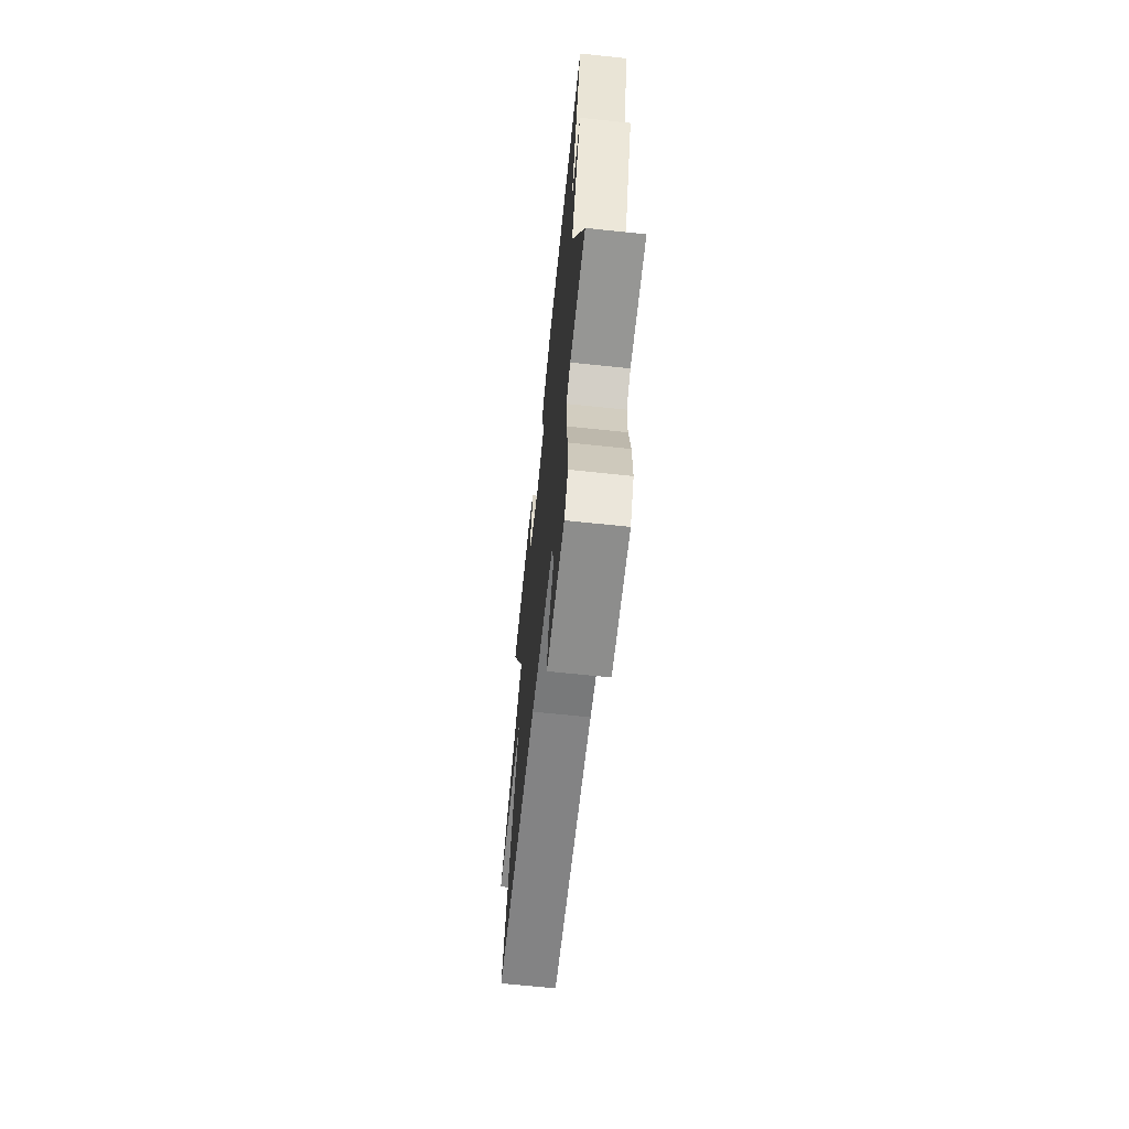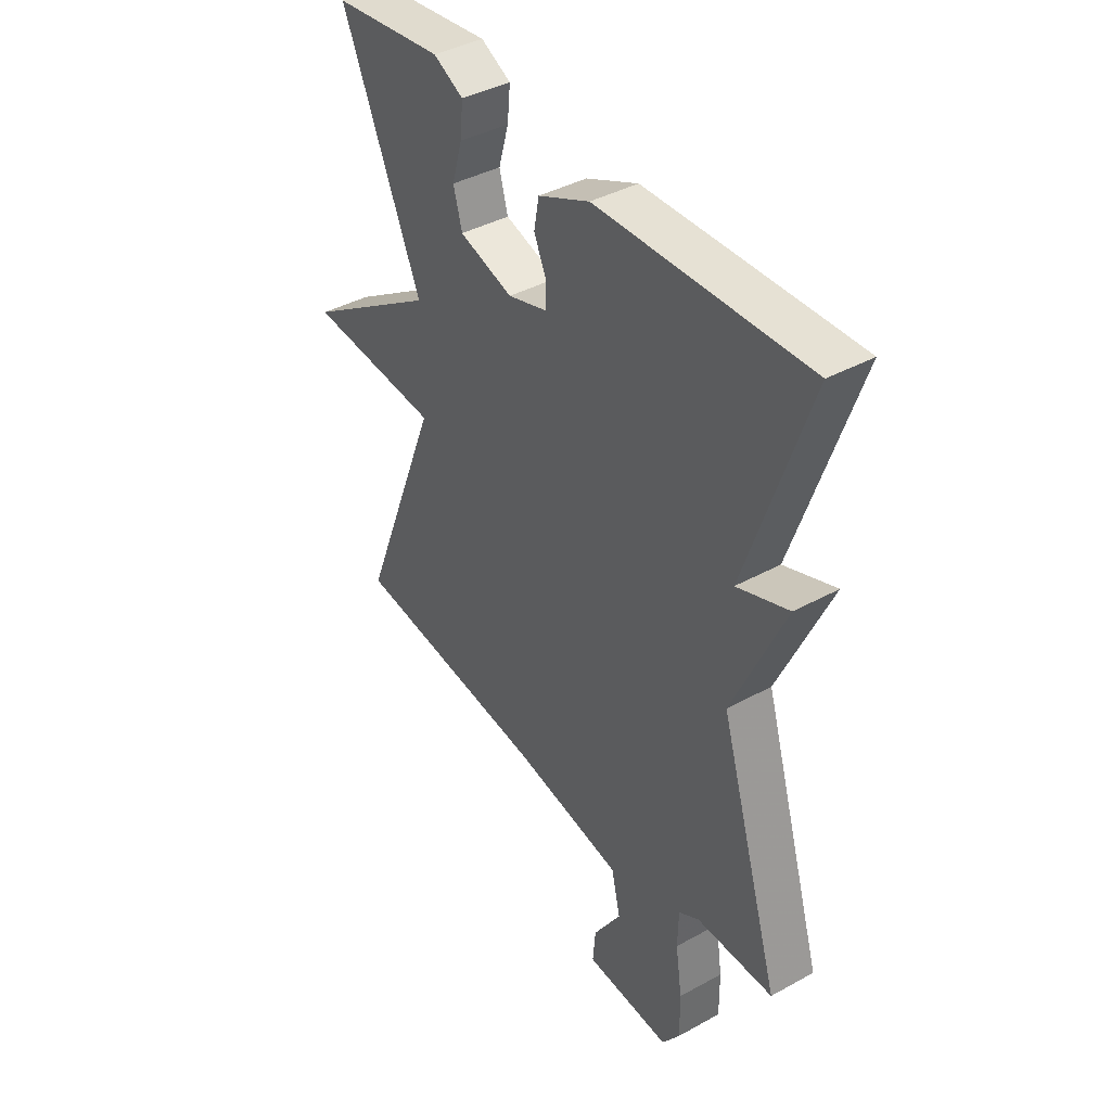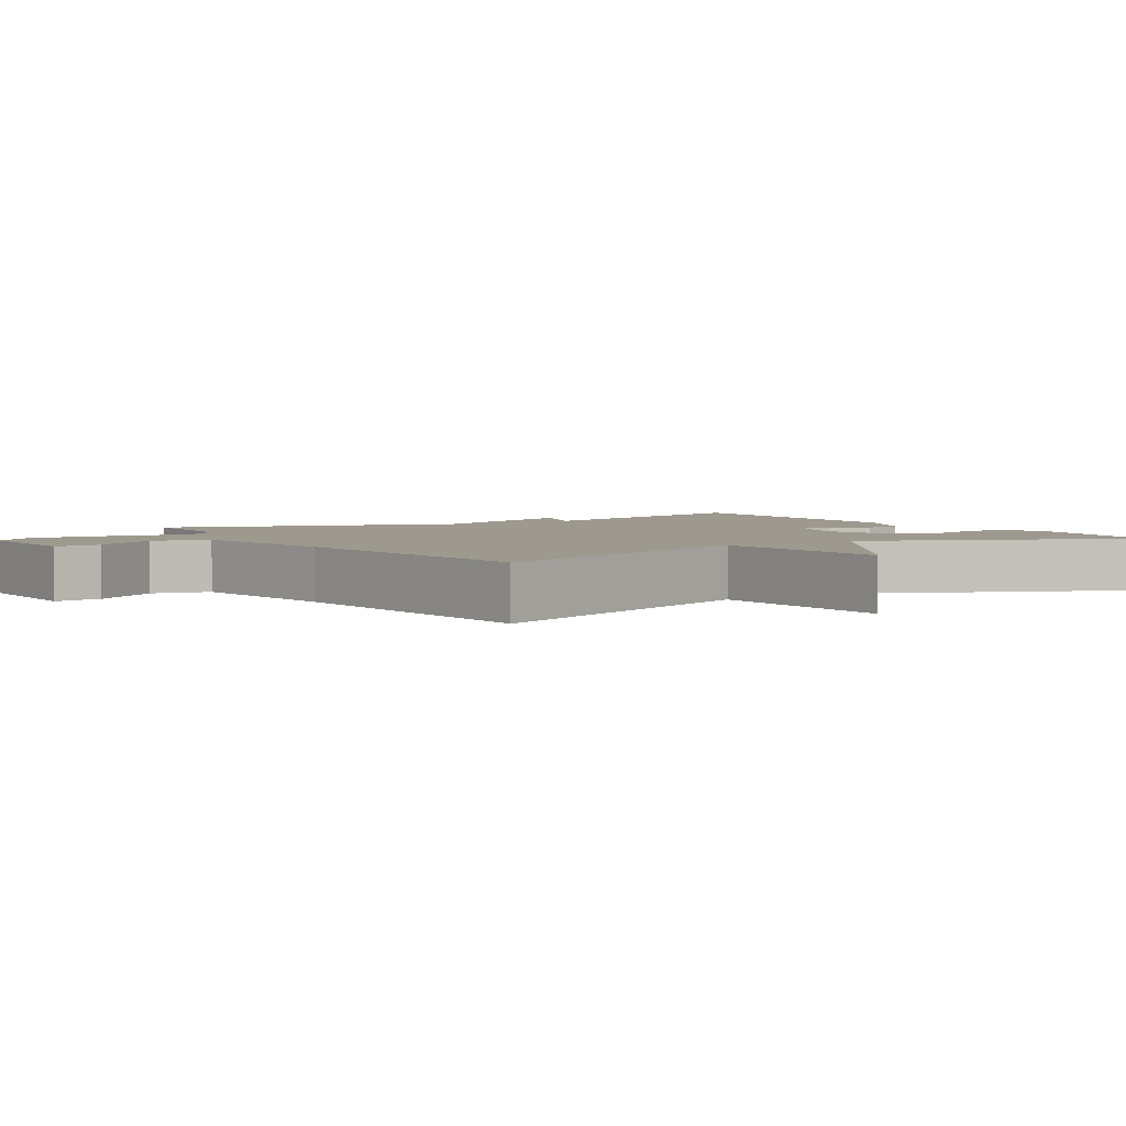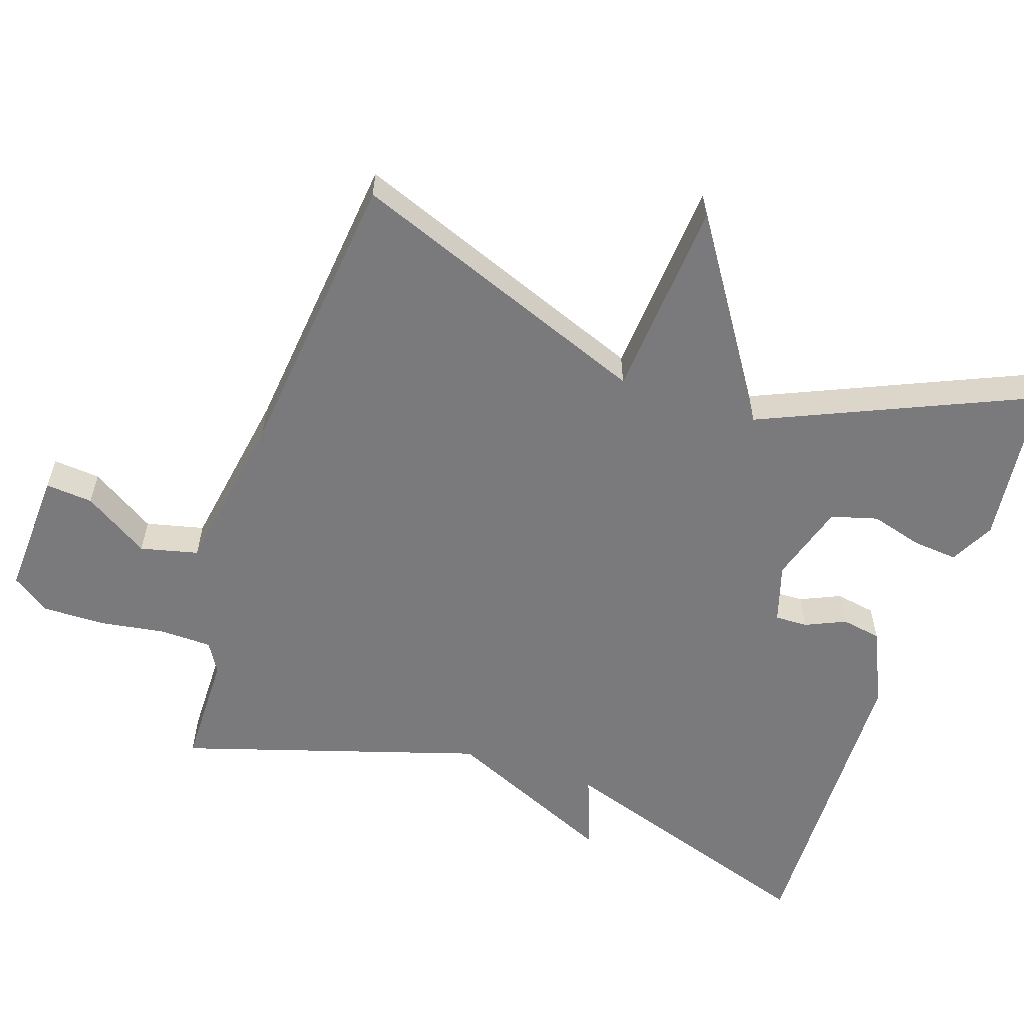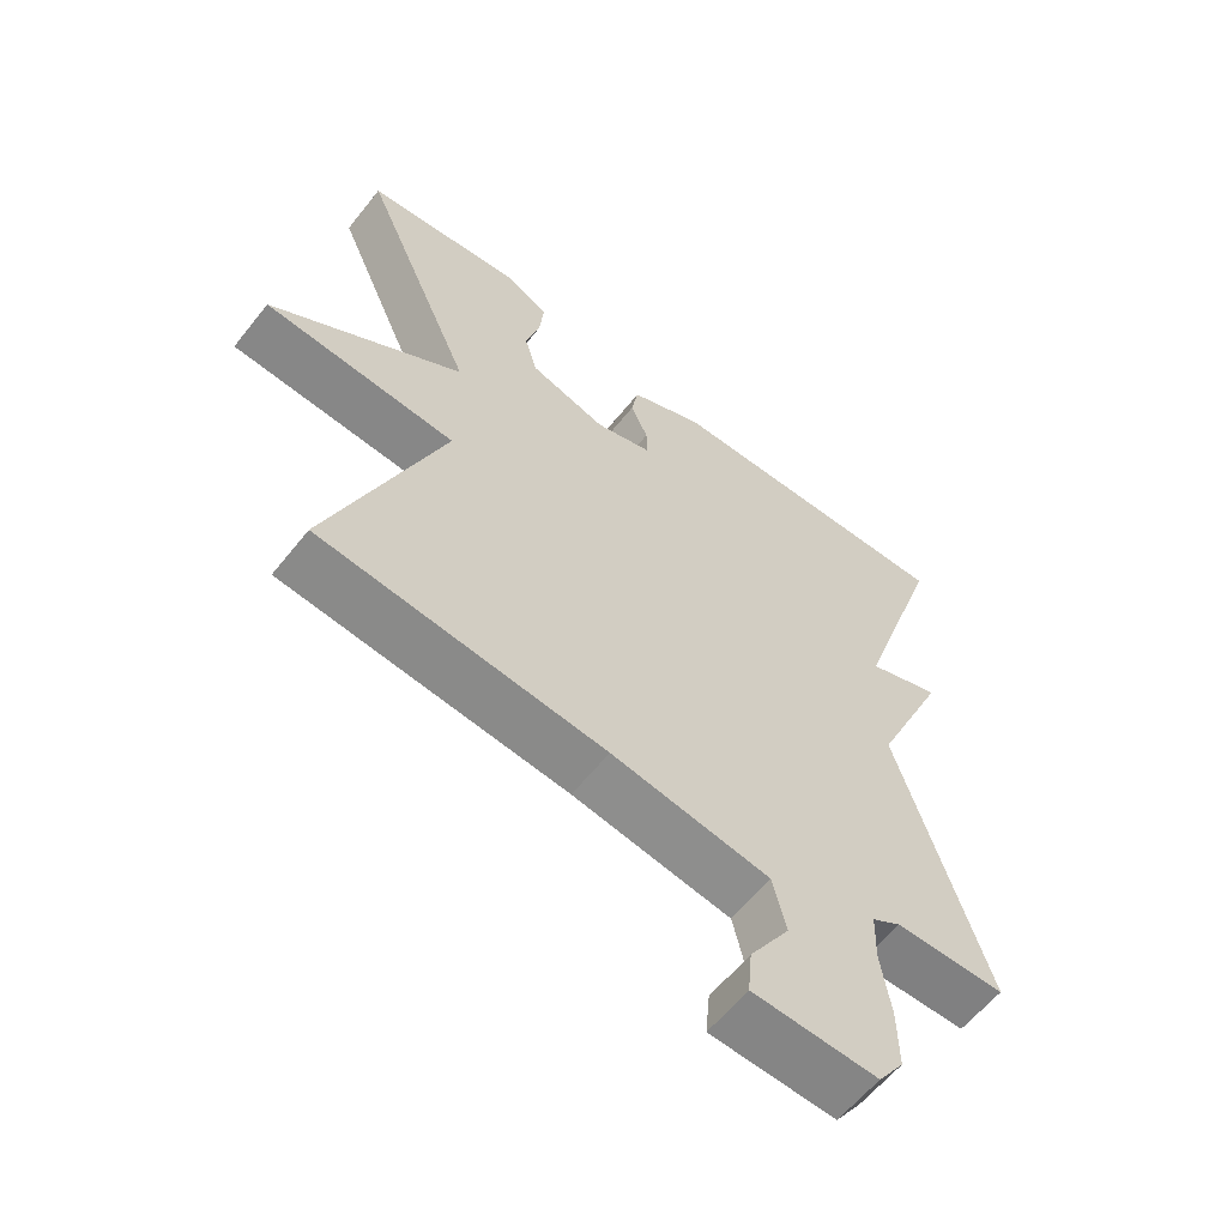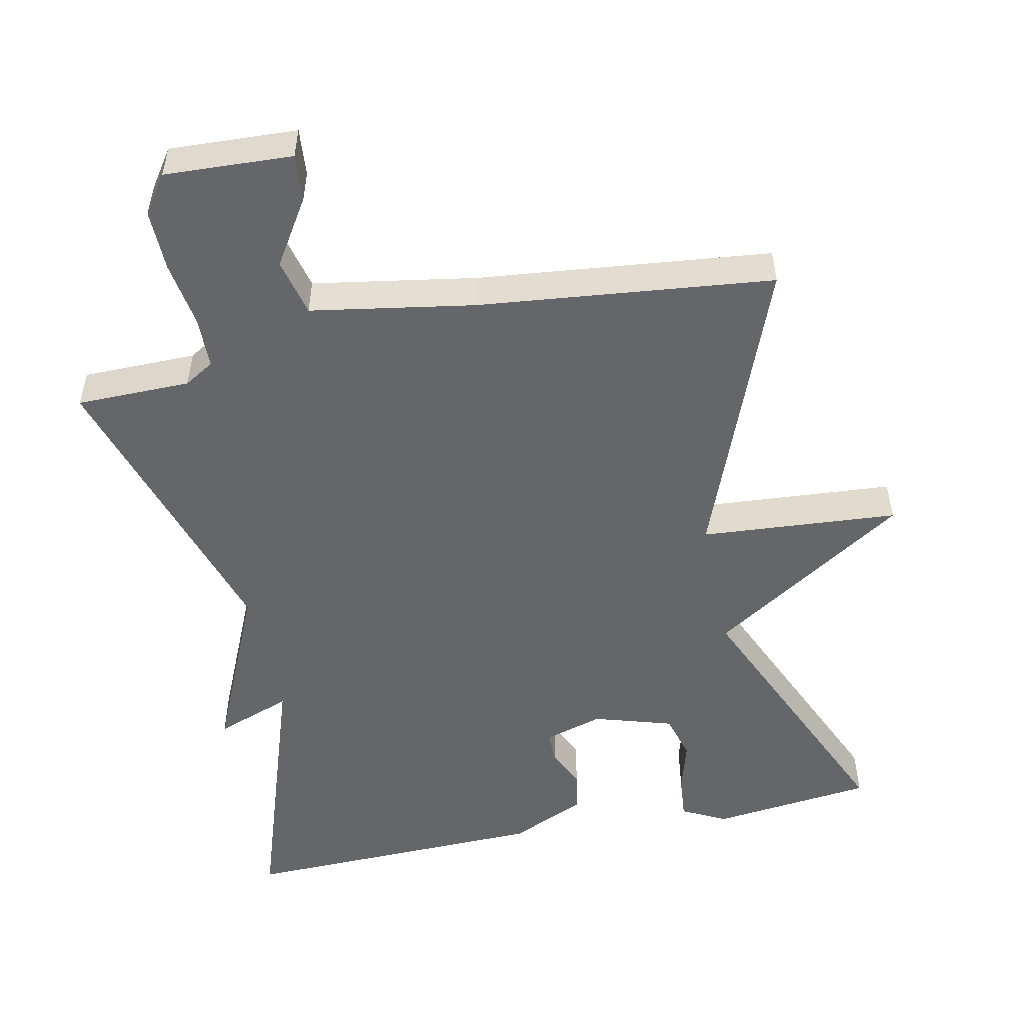
<metadata>
{"format":"obj","ext":"obj","renderer":"f3d","projection":"perspective","resolution":1024,"background":"white","views":[{"elev":-67.4,"azim":84.0,"up":"+Z"},{"elev":40.4,"azim":56.0,"up":"+Z"},{"elev":3.5,"azim":-122.0,"up":"+Y"},{"elev":-58.2,"azim":-108.4,"up":"+Y"},{"elev":-60.2,"azim":-38.3,"up":"+Z"},{"elev":-51.8,"azim":-168.1,"up":"+Y"}]}
</metadata>
<code>
v -0.5 0.07 -0.5
v -0.336 0.07 -0.078
v -0.613 0.07 -0.057
v -0.336 0.07 0.122
v -0.5 0.07 0.5
v -0.272 0.07 0.526
v -0.21 0.07 0.494
v -0.216 0.07 0.431
v -0.237 0.07 0.358
v -0.219 0.07 0.293
v -0.108 0.07 0.259
v -0.025 0.07 0.284
v -0.026 0.07 0.33
v -0.051 0.07 0.386
v -0.041 0.07 0.442
v 0.066 0.07 0.49
v 0.5 0.07 0.5
v 0.372 0.07 0.119
v 0.479 0.07 0.158
v 0.372 0.07 -0.081
v 0.5 0.07 -0.5
v 0.34 0.07 -0.501
v 0.298 0.07 -0.526
v 0.296 0.07 -0.598
v 0.31 0.07 -0.691
v 0.311 0.07 -0.778
v 0.274 0.07 -0.831
v 0.095 0.07 -0.822
v 0.101 0.07 -0.756
v 0.159 0.07 -0.665
v 0.14 0.07 -0.584
v -0.089 0.07 -0.545
v -0.5 0 -0.5
v -0.336 0 -0.078
v -0.613 0 -0.057
v -0.336 0 0.122
v -0.5 0 0.5
v -0.272 0 0.526
v -0.21 0 0.494
v -0.216 0 0.431
v -0.237 0 0.358
v -0.219 0 0.293
v -0.108 0 0.259
v -0.025 0 0.284
v -0.026 0 0.33
v -0.051 0 0.386
v -0.041 0 0.442
v 0.066 0 0.49
v 0.5 0 0.5
v 0.372 0 0.119
v 0.479 0 0.158
v 0.372 0 -0.081
v 0.5 0 -0.5
v 0.34 0 -0.501
v 0.298 0 -0.526
v 0.296 0 -0.598
v 0.31 0 -0.691
v 0.311 0 -0.778
v 0.274 0 -0.831
v 0.095 0 -0.822
v 0.101 0 -0.756
v 0.159 0 -0.665
v 0.14 0 -0.584
v -0.089 0 -0.545
f 28 29 30
f 27 28 30
f 26 27 30
f 25 26 30
f 24 25 30
f 23 24 30 31
f 22 23 31 32
f 20 21 22
f 18 19 20
f 32 1 2
f 22 32 2
f 20 22 2
f 18 20 2
f 16 17 18
f 15 16 18
f 14 15 18
f 13 14 18
f 7 8 9
f 6 7 9
f 5 6 9
f 4 5 9
f 4 9 10
f 18 2 3 4
f 12 13 18
f 11 12 18 4
f 4 10 11
f 62 61 60
f 62 60 59
f 62 59 58
f 62 58 57
f 62 57 56
f 63 62 56 55
f 64 63 55 54
f 54 53 52
f 52 51 50
f 34 33 64
f 34 64 54
f 34 54 52
f 34 52 50
f 50 49 48
f 50 48 47
f 50 47 46
f 50 46 45
f 41 40 39
f 41 39 38
f 41 38 37
f 41 37 36
f 42 41 36
f 36 35 34 50
f 50 45 44
f 36 50 44 43
f 43 42 36
f 1 33 34 2
f 2 34 35 3
f 3 35 36 4
f 4 36 37 5
f 5 37 38 6
f 6 38 39 7
f 7 39 40 8
f 8 40 41 9
f 9 41 42 10
f 10 42 43 11
f 11 43 44 12
f 12 44 45 13
f 13 45 46 14
f 14 46 47 15
f 15 47 48 16
f 16 48 49 17
f 17 49 50 18
f 18 50 51 19
f 19 51 52 20
f 20 52 53 21
f 21 53 54 22
f 22 54 55 23
f 23 55 56 24
f 24 56 57 25
f 25 57 58 26
f 26 58 59 27
f 27 59 60 28
f 28 60 61 29
f 29 61 62 30
f 30 62 63 31
f 31 63 64 32
f 32 64 33 1

</code>
